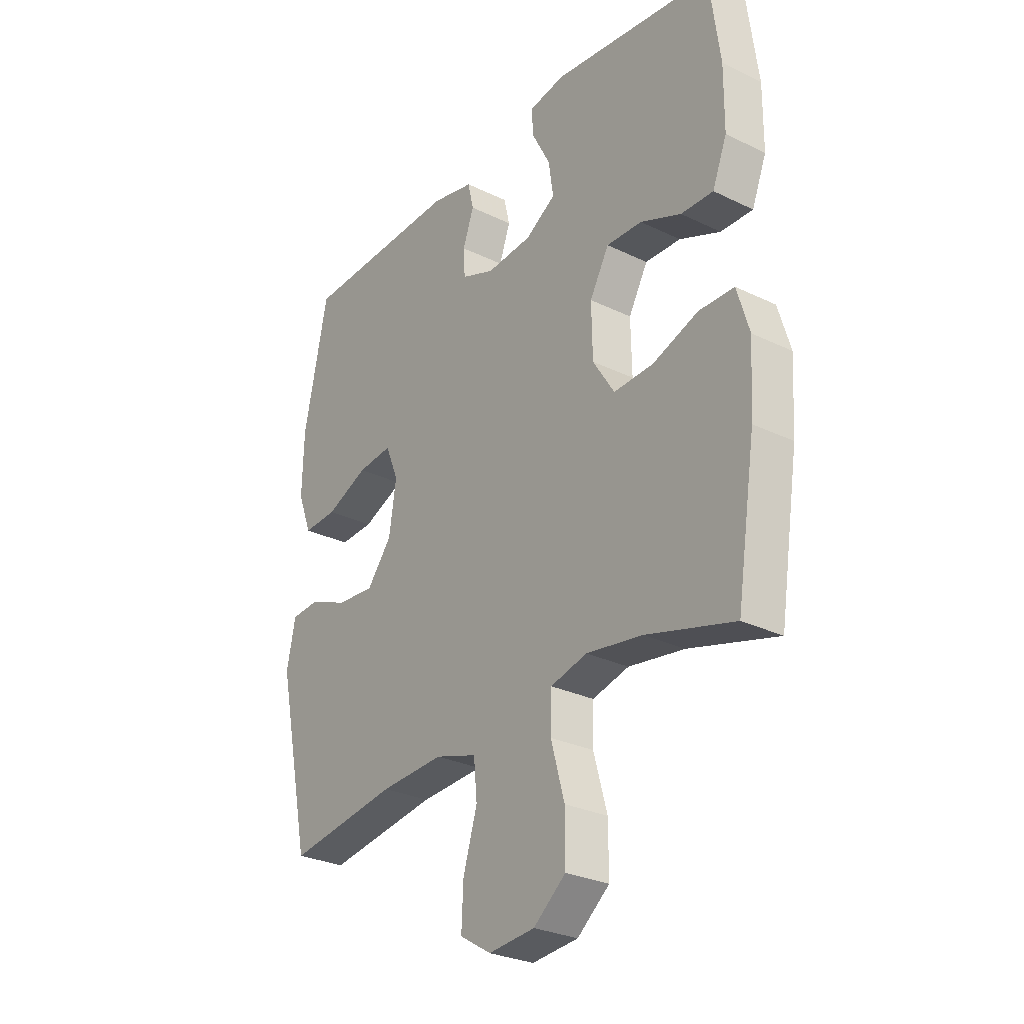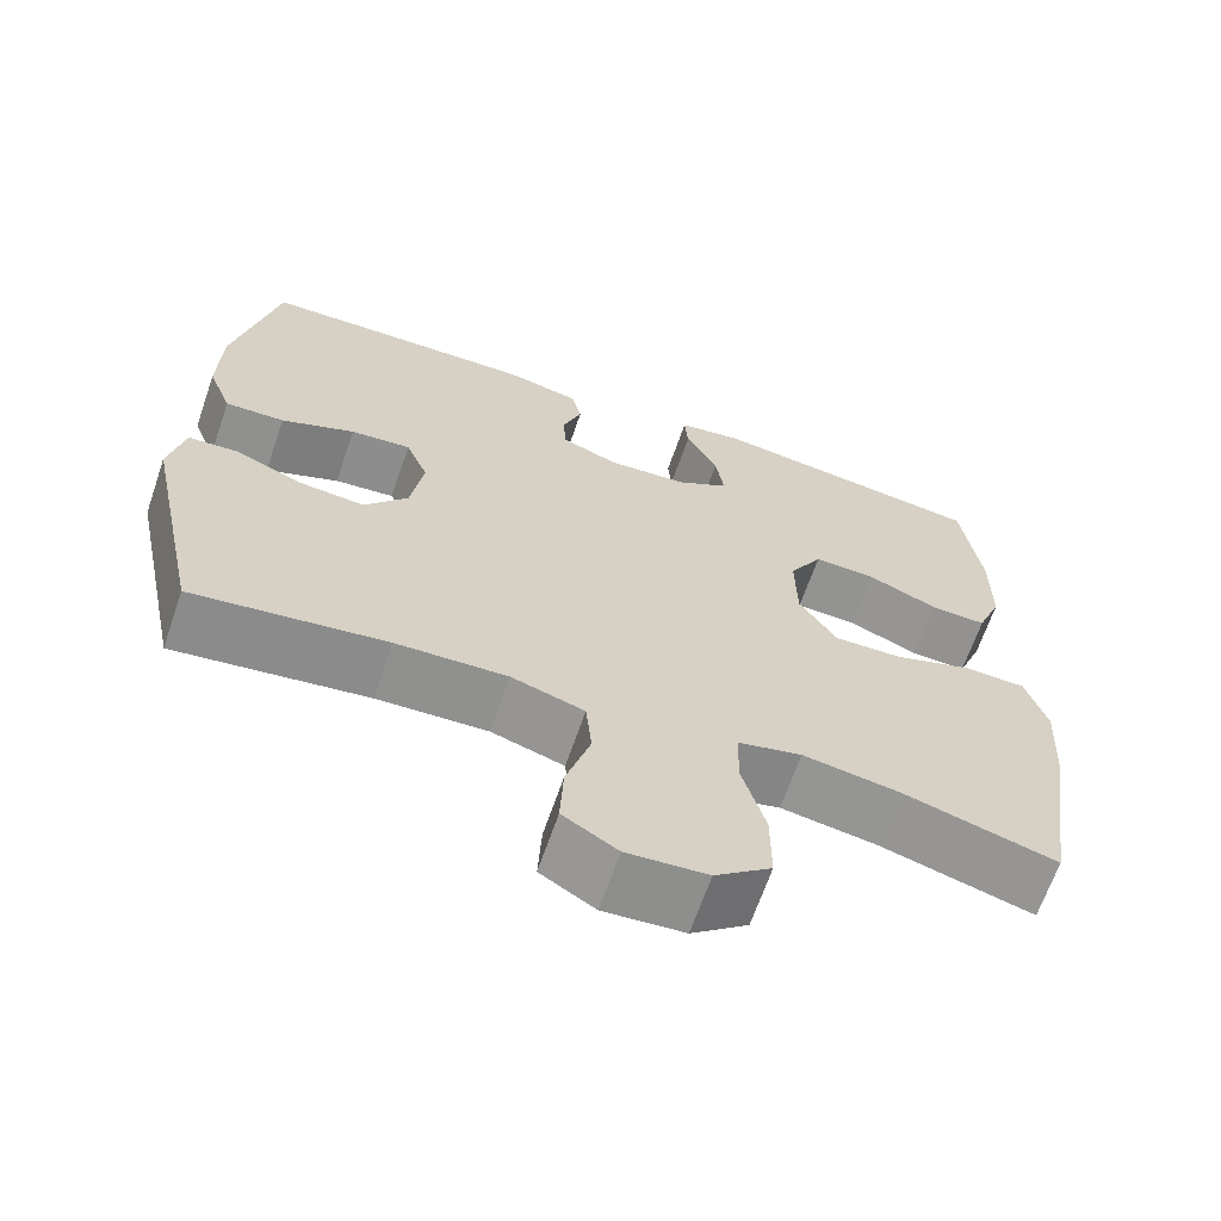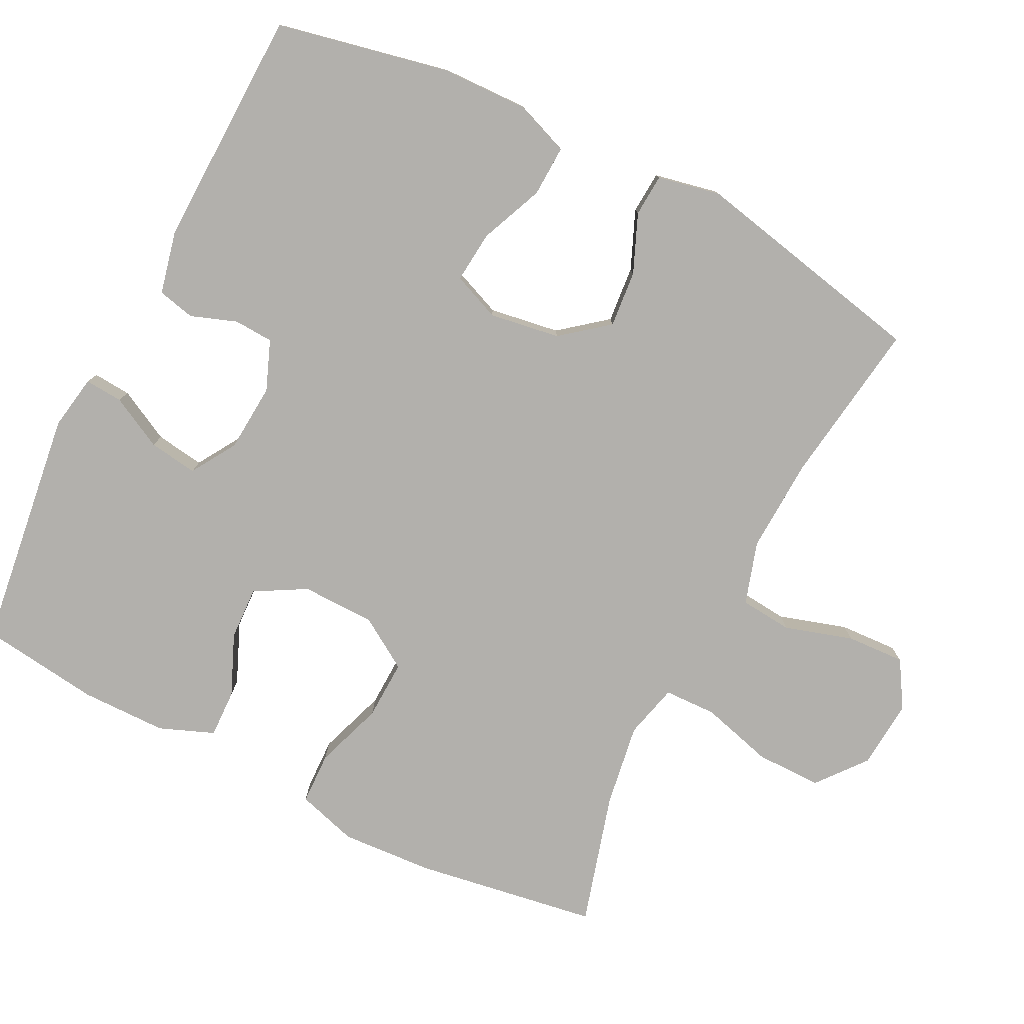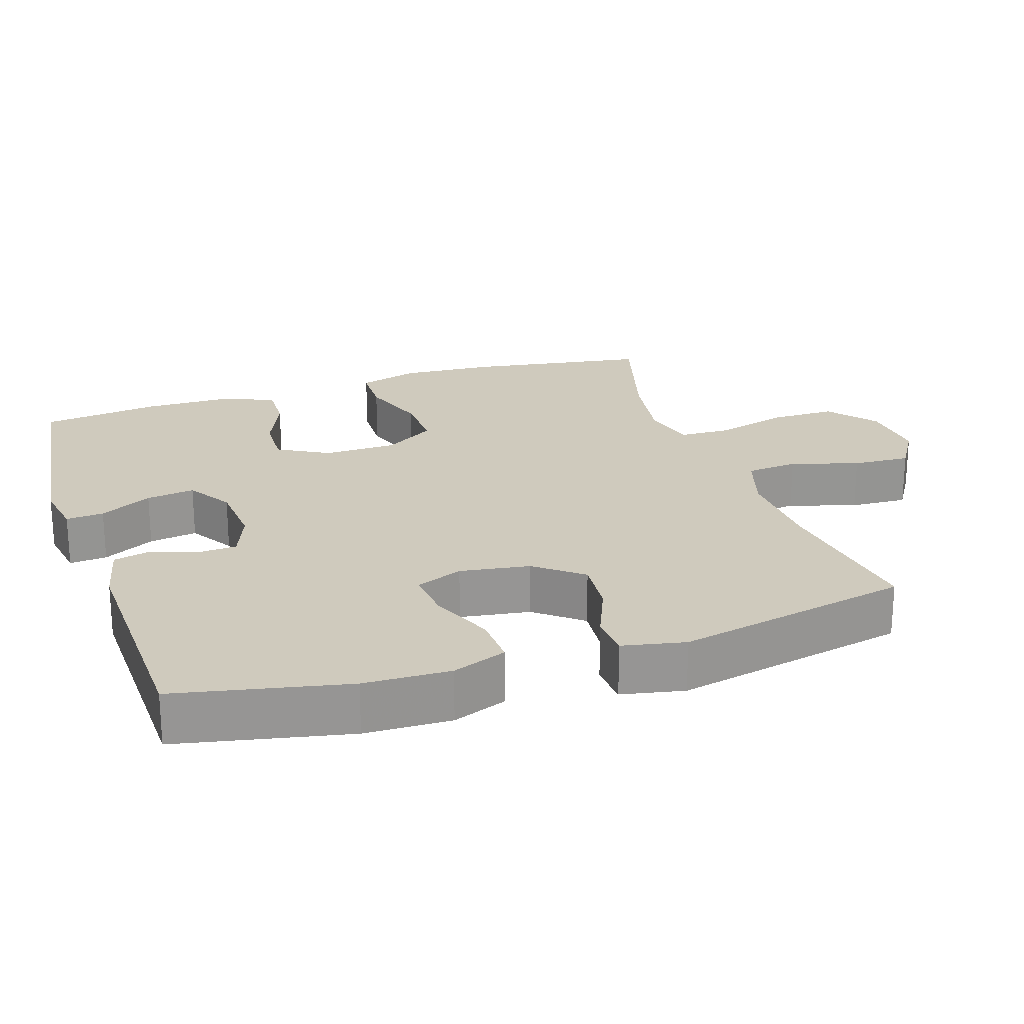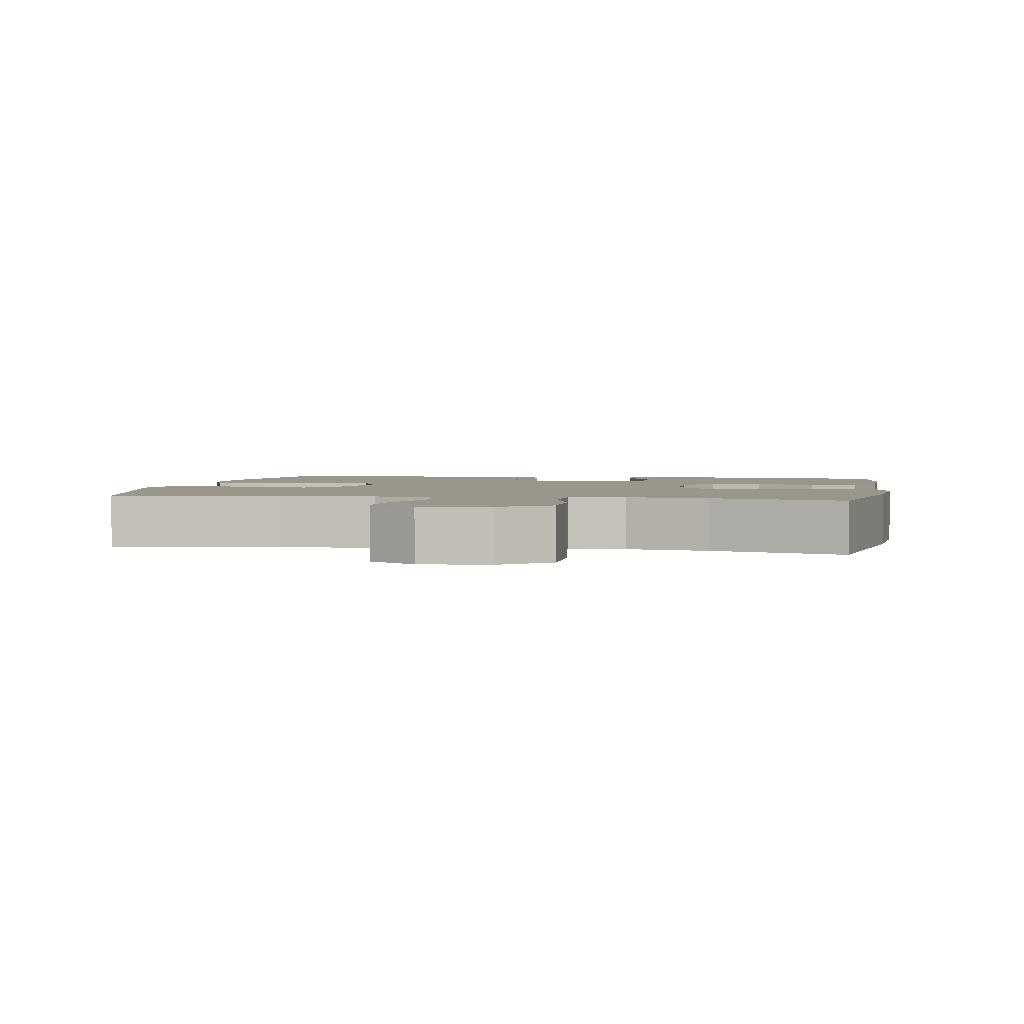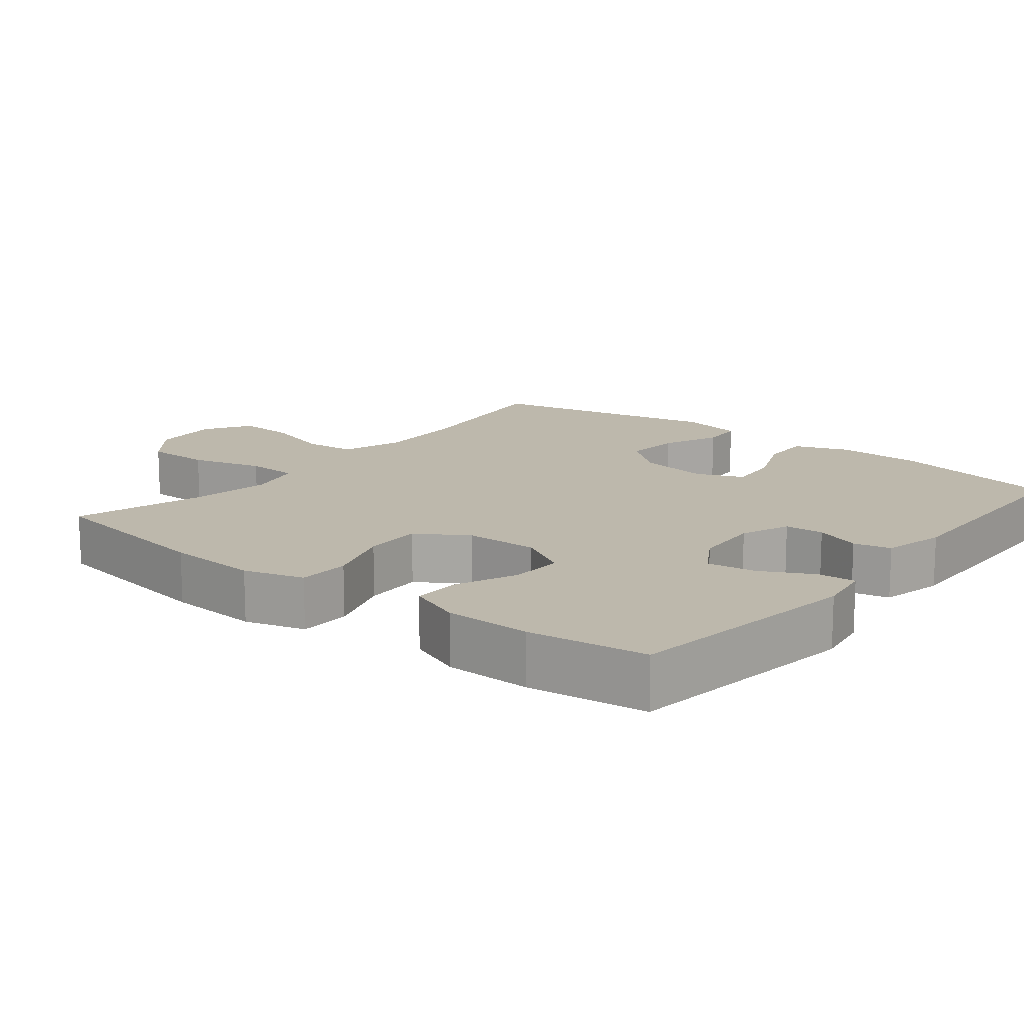
<metadata>
{"format":"obj","ext":"obj","renderer":"f3d","projection":"perspective","resolution":1024,"background":"white","views":[{"elev":-28.5,"azim":-126.1,"up":"+Z"},{"elev":-66.1,"azim":161.0,"up":"+Z"},{"elev":-78.7,"azim":63.3,"up":"+Y"},{"elev":22.8,"azim":71.7,"up":"+Y"},{"elev":2.5,"azim":-169.8,"up":"+Y"},{"elev":14.7,"azim":-51.2,"up":"+Y"}]}
</metadata>
<code>
v 0.5 0.07 0.5
v 0.55 0.07 0.26
v 0.553 0.07 0.139
v 0.524 0.07 0.063
v 0.453 0.07 0.066
v 0.365 0.07 0.103
v 0.293 0.07 0.11
v 0.266 0.07 0.044
v 0.281 0.07 -0.054
v 0.333 0.07 -0.119
v 0.412 0.07 -0.112
v 0.493 0.07 -0.078
v 0.552 0.07 -0.082
v 0.57 0.07 -0.17
v 0.5 0.07 -0.5
v 0.27 0.07 -0.467
v 0.138 0.07 -0.461
v 0.051 0.07 -0.488
v 0.044 0.07 -0.561
v 0.073 0.07 -0.656
v 0.077 0.07 -0.737
v 0.012 0.07 -0.777
v -0.084 0.07 -0.769
v -0.151 0.07 -0.715
v -0.151 0.07 -0.623
v -0.123 0.07 -0.522
v -0.125 0.07 -0.449
v -0.201 0.07 -0.43
v -0.317 0.07 -0.448
v -0.5 0.07 -0.5
v -0.54 0.07 -0.246
v -0.548 0.07 -0.117
v -0.523 0.07 -0.033
v -0.45 0.07 -0.031
v -0.355 0.07 -0.064
v -0.272 0.07 -0.067
v -0.227 0.07 0.004
v -0.225 0.07 0.107
v -0.265 0.07 0.178
v -0.339 0.07 0.175
v -0.424 0.07 0.139
v -0.491 0.07 0.137
v -0.521 0.07 0.213
v -0.522 0.07 0.333
v -0.5 0.07 0.5
v -0.164 0.07 0.544
v -0.088 0.07 0.531
v -0.092 0.07 0.478
v -0.13 0.07 0.405
v -0.14 0.07 0.337
v -0.077 0.07 0.298
v 0.018 0.07 0.291
v 0.087 0.07 0.318
v 0.09 0.07 0.373
v 0.067 0.07 0.437
v 0.079 0.07 0.489
v 0.167 0.07 0.509
v 0.5 0 0.5
v 0.55 0 0.26
v 0.553 0 0.139
v 0.524 0 0.063
v 0.453 0 0.066
v 0.365 0 0.103
v 0.293 0 0.11
v 0.266 0 0.044
v 0.281 0 -0.054
v 0.333 0 -0.119
v 0.412 0 -0.112
v 0.493 0 -0.078
v 0.552 0 -0.082
v 0.57 0 -0.17
v 0.5 0 -0.5
v 0.27 0 -0.467
v 0.138 0 -0.461
v 0.051 0 -0.488
v 0.044 0 -0.561
v 0.073 0 -0.656
v 0.077 0 -0.737
v 0.012 0 -0.777
v -0.084 0 -0.769
v -0.151 0 -0.715
v -0.151 0 -0.623
v -0.123 0 -0.522
v -0.125 0 -0.449
v -0.201 0 -0.43
v -0.317 0 -0.448
v -0.5 0 -0.5
v -0.54 0 -0.246
v -0.548 0 -0.117
v -0.523 0 -0.033
v -0.45 0 -0.031
v -0.355 0 -0.064
v -0.272 0 -0.067
v -0.227 0 0.004
v -0.225 0 0.107
v -0.265 0 0.178
v -0.339 0 0.175
v -0.424 0 0.139
v -0.491 0 0.137
v -0.521 0 0.213
v -0.522 0 0.333
v -0.5 0 0.5
v -0.164 0 0.544
v -0.088 0 0.531
v -0.092 0 0.478
v -0.13 0 0.405
v -0.14 0 0.337
v -0.077 0 0.298
v 0.018 0 0.291
v 0.087 0 0.318
v 0.09 0 0.373
v 0.067 0 0.437
v 0.079 0 0.489
v 0.167 0 0.509
f 4 5 6
f 3 4 6
f 2 3 6
f 1 2 6
f 57 1 6
f 56 57 6
f 55 56 6
f 54 55 6
f 53 54 6 7
f 52 53 7 8
f 51 52 8 9
f 50 51 9 10
f 47 48 49
f 46 47 49
f 45 46 49
f 44 45 49
f 43 44 49
f 42 43 49
f 41 42 49
f 40 41 49
f 39 40 49 50
f 38 39 50 10
f 33 34 35
f 32 33 35
f 31 32 35
f 30 31 35
f 29 30 35
f 28 29 35 36
f 27 28 36 37
f 24 25 26
f 23 24 26
f 22 23 26
f 21 22 26
f 20 21 26
f 19 20 26
f 18 19 26 27
f 37 38 10
f 27 37 10
f 18 27 10
f 17 18 10
f 14 15 16
f 13 14 16
f 12 13 16
f 11 12 16
f 10 11 16 17
f 63 62 61
f 63 61 60
f 63 60 59
f 63 59 58
f 63 58 114
f 63 114 113
f 63 113 112
f 63 112 111
f 64 63 111 110
f 65 64 110 109
f 66 65 109 108
f 67 66 108 107
f 106 105 104
f 106 104 103
f 106 103 102
f 106 102 101
f 106 101 100
f 106 100 99
f 106 99 98
f 106 98 97
f 107 106 97 96
f 67 107 96 95
f 92 91 90
f 92 90 89
f 92 89 88
f 92 88 87
f 92 87 86
f 93 92 86 85
f 94 93 85 84
f 83 82 81
f 83 81 80
f 83 80 79
f 83 79 78
f 83 78 77
f 83 77 76
f 84 83 76 75
f 67 95 94
f 67 94 84
f 67 84 75
f 67 75 74
f 73 72 71
f 73 71 70
f 73 70 69
f 73 69 68
f 74 73 68 67
f 1 58 59 2
f 2 59 60 3
f 3 60 61 4
f 4 61 62 5
f 5 62 63 6
f 6 63 64 7
f 7 64 65 8
f 8 65 66 9
f 9 66 67 10
f 10 67 68 11
f 11 68 69 12
f 12 69 70 13
f 13 70 71 14
f 14 71 72 15
f 15 72 73 16
f 16 73 74 17
f 17 74 75 18
f 18 75 76 19
f 19 76 77 20
f 20 77 78 21
f 21 78 79 22
f 22 79 80 23
f 23 80 81 24
f 24 81 82 25
f 25 82 83 26
f 26 83 84 27
f 27 84 85 28
f 28 85 86 29
f 29 86 87 30
f 30 87 88 31
f 31 88 89 32
f 32 89 90 33
f 33 90 91 34
f 34 91 92 35
f 35 92 93 36
f 36 93 94 37
f 37 94 95 38
f 38 95 96 39
f 39 96 97 40
f 40 97 98 41
f 41 98 99 42
f 42 99 100 43
f 43 100 101 44
f 44 101 102 45
f 45 102 103 46
f 46 103 104 47
f 47 104 105 48
f 48 105 106 49
f 49 106 107 50
f 50 107 108 51
f 51 108 109 52
f 52 109 110 53
f 53 110 111 54
f 54 111 112 55
f 55 112 113 56
f 56 113 114 57
f 57 114 58 1

</code>
